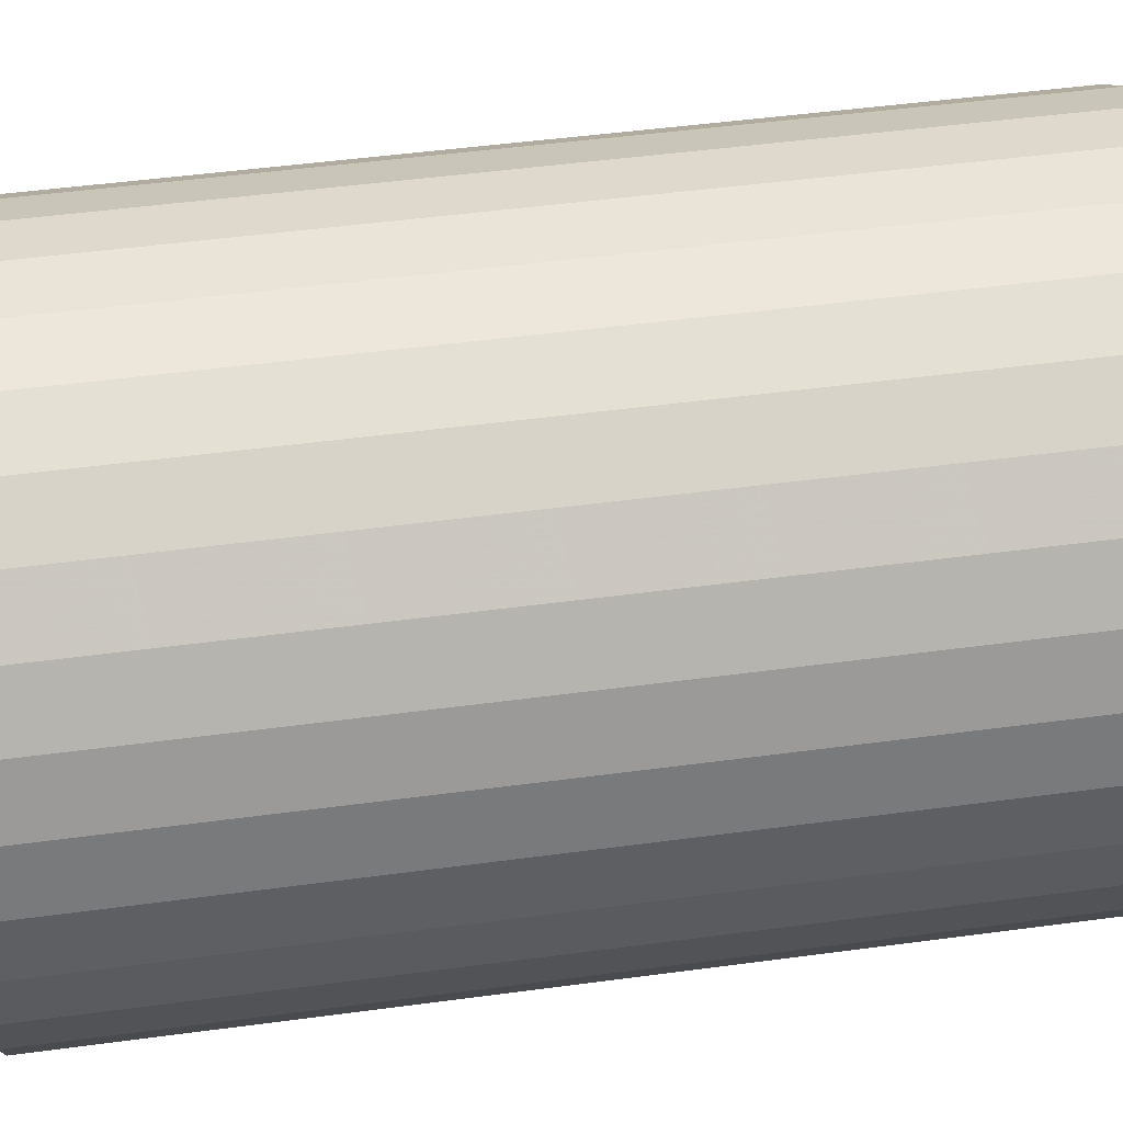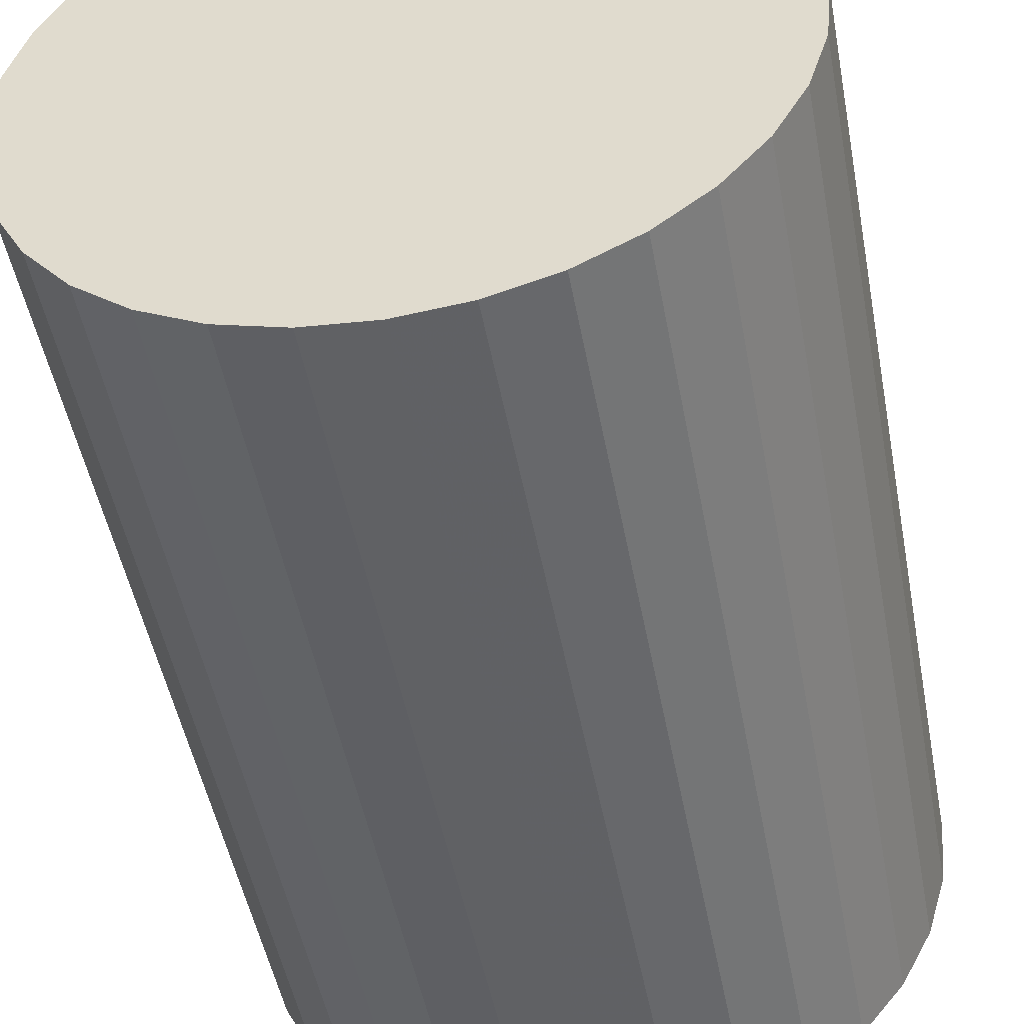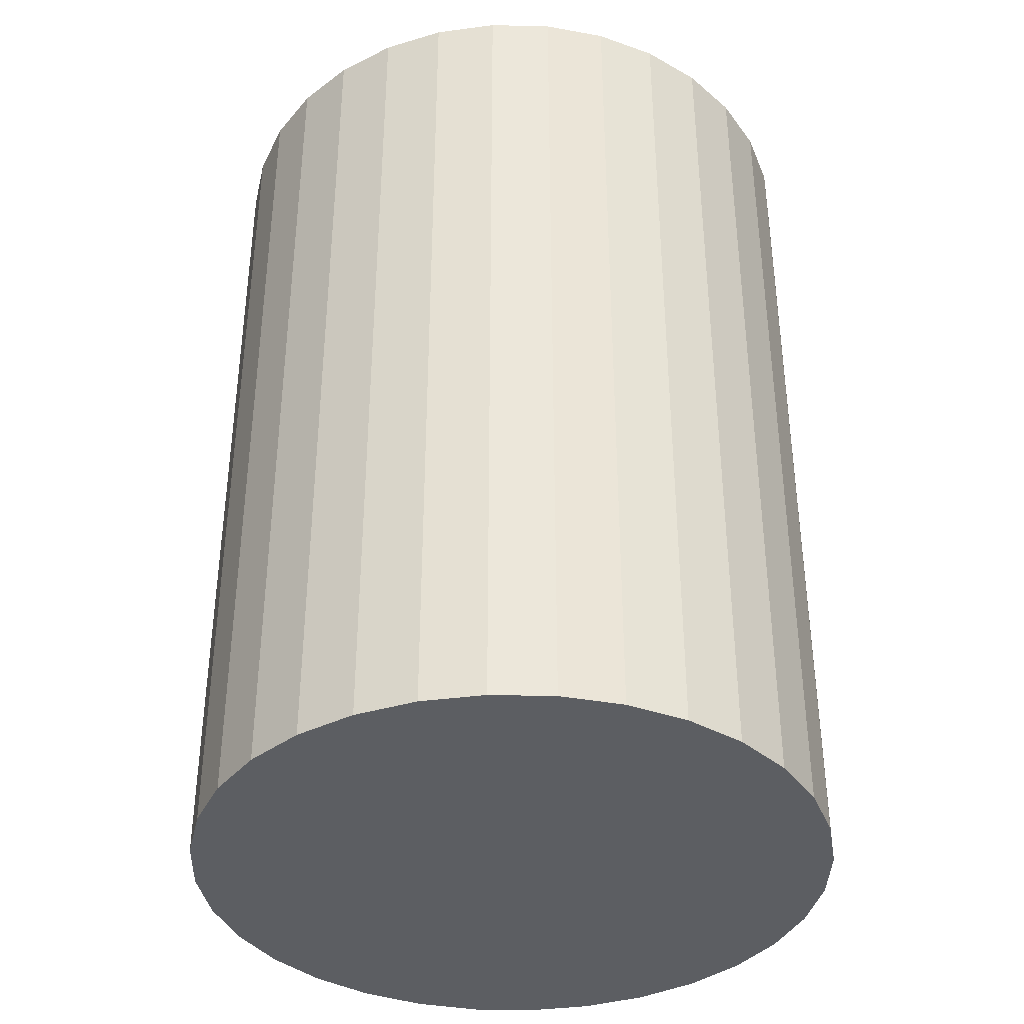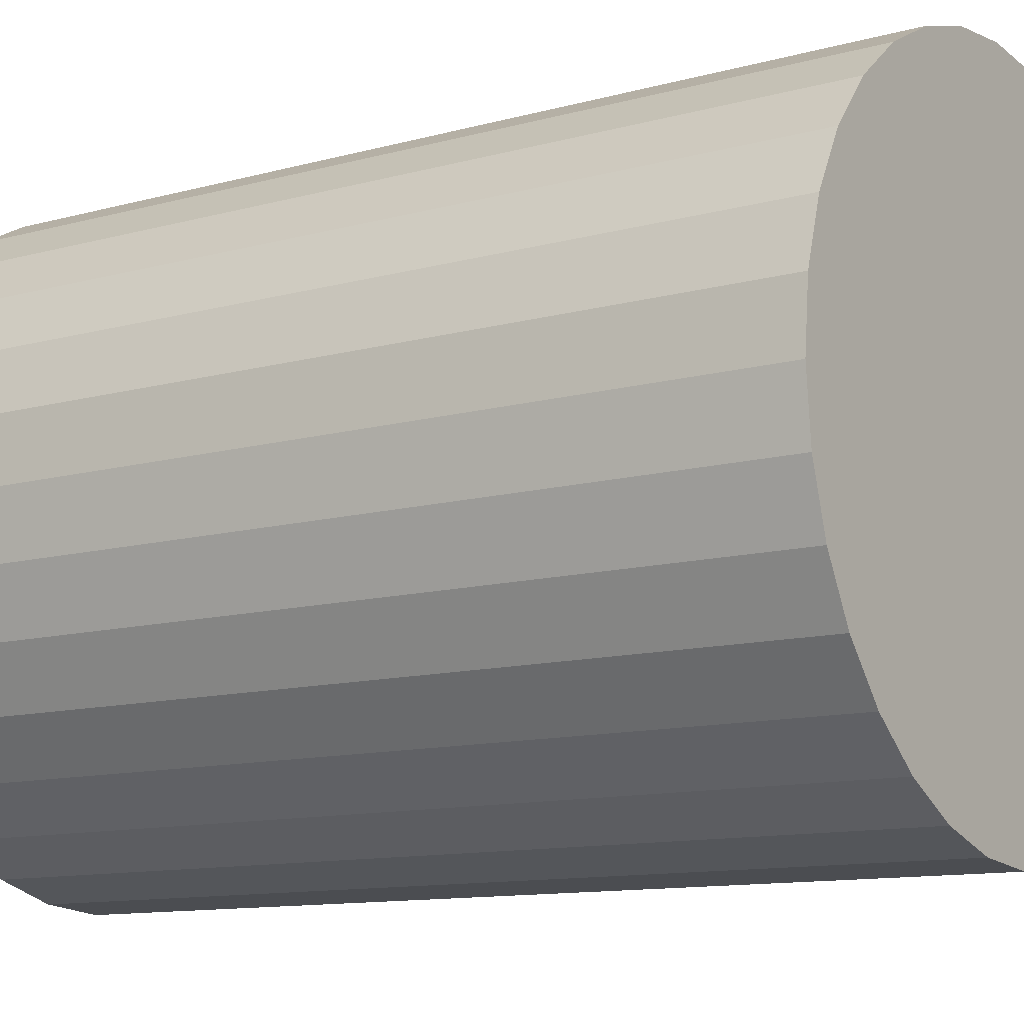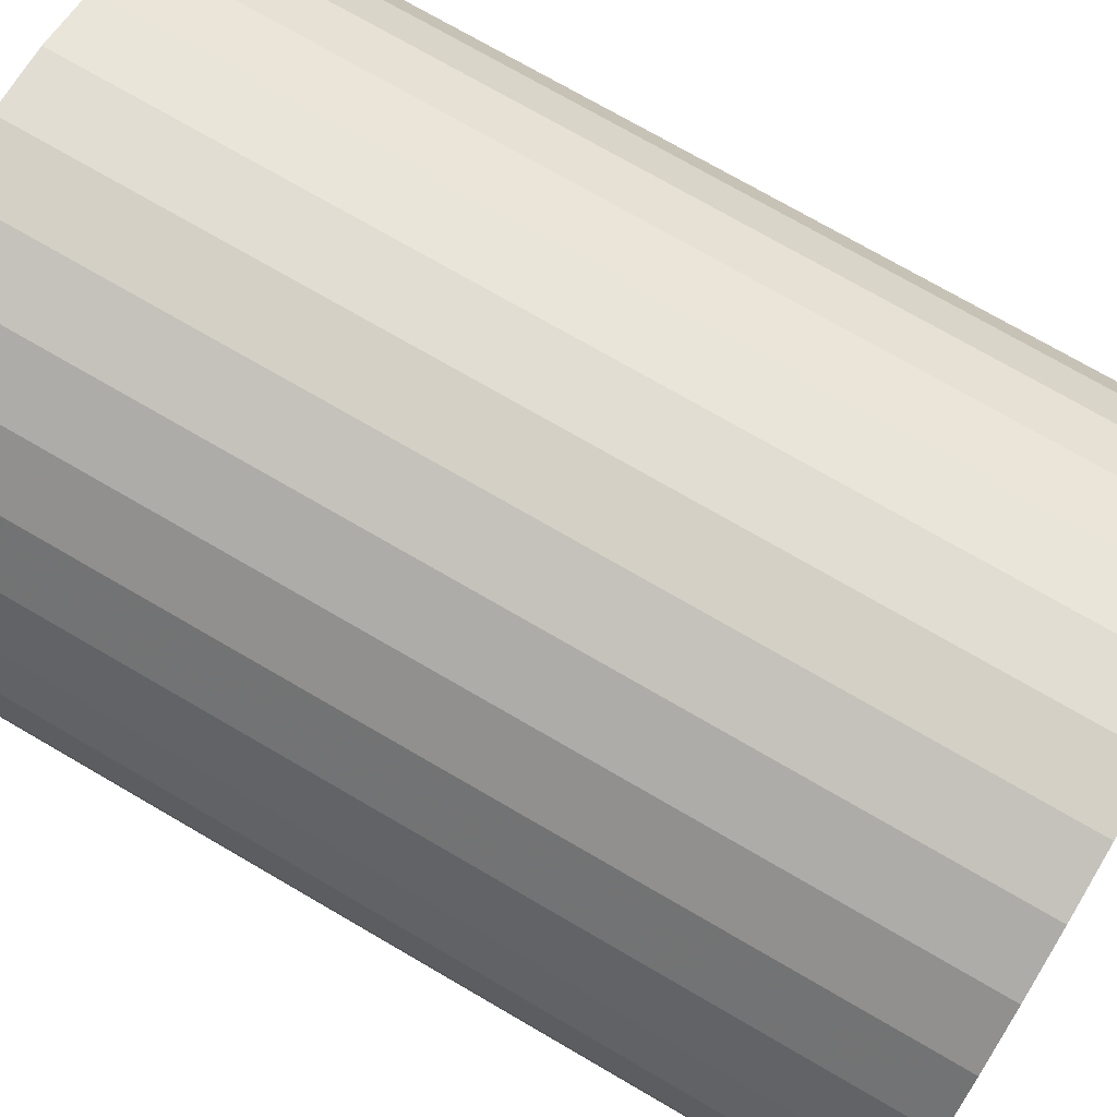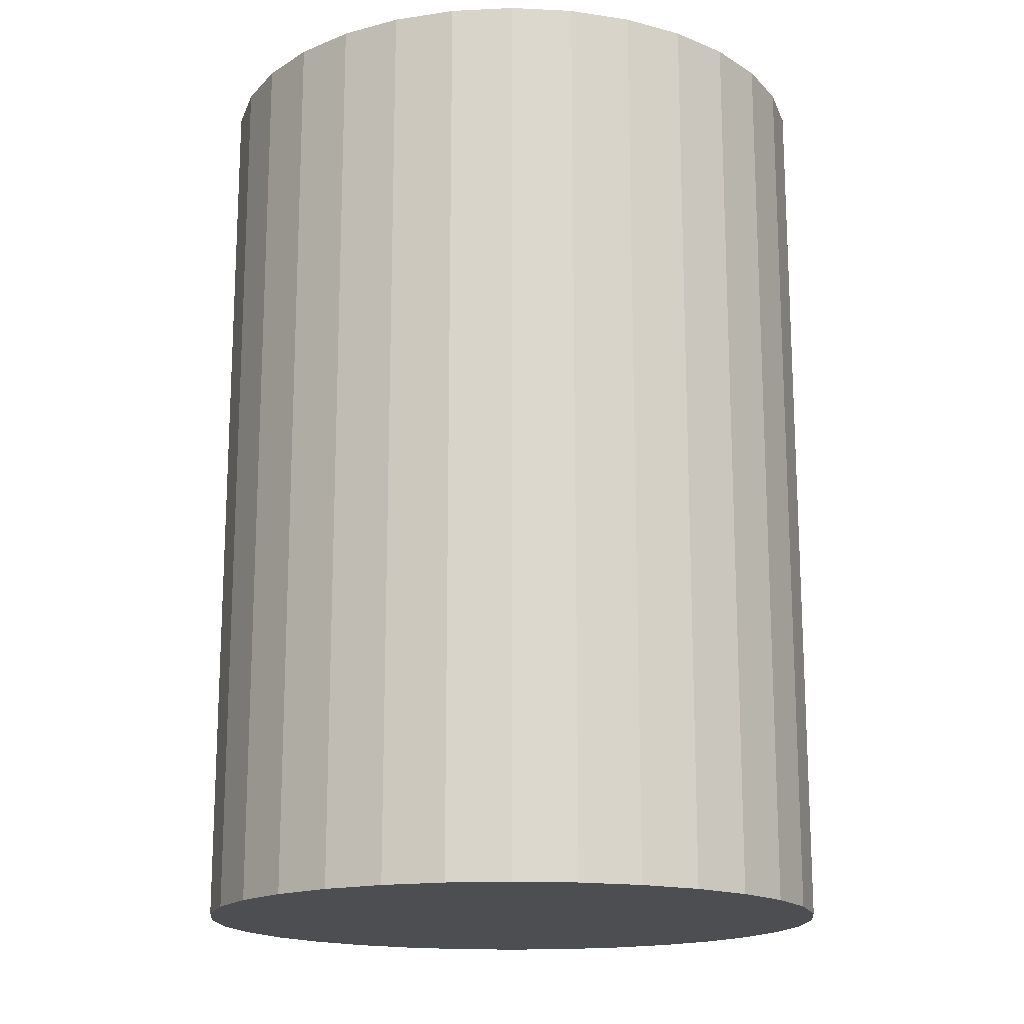
<metadata>
{"format":"obj","ext":"obj","renderer":"f3d","projection":"perspective","resolution":1024,"background":"white","views":[{"elev":49.5,"azim":-98.4,"up":"+Y"},{"elev":-48.9,"azim":10.6,"up":"+Y"},{"elev":-38.0,"azim":37.7,"up":"+Z"},{"elev":-11.3,"azim":-55.7,"up":"+Y"},{"elev":73.8,"azim":-59.8,"up":"+Y"},{"elev":-16.8,"azim":-123.7,"up":"+Z"}]}
</metadata>
<code>
v 0 0 -0.03001
v 0.02111 0 -0.03001
v 0.02111 0 0.03001
v 0 0 0.03001
v 0.0207 0.004118 -0.03001
v 0.0207 0.004118 0.03001
v 0.0195 0.008077 -0.03001
v 0.0195 0.008077 0.03001
v 0.01755 0.01173 -0.03001
v 0.01755 0.01173 0.03001
v 0.01492 0.01492 -0.03001
v 0.01492 0.01492 0.03001
v 0.01173 0.01755 -0.03001
v 0.01173 0.01755 0.03001
v 0.008077 0.0195 -0.03001
v 0.008077 0.0195 0.03001
v 0.004118 0.0207 -0.03001
v 0.004118 0.0207 0.03001
v 0 0.02111 -0.03001
v 0 0.02111 0.03001
v -0.004118 0.0207 -0.03001
v -0.004118 0.0207 0.03001
v -0.008077 0.0195 -0.03001
v -0.008077 0.0195 0.03001
v -0.01173 0.01755 -0.03001
v -0.01173 0.01755 0.03001
v -0.01492 0.01492 -0.03001
v -0.01492 0.01492 0.03001
v -0.01755 0.01173 -0.03001
v -0.01755 0.01173 0.03001
v -0.0195 0.008077 -0.03001
v -0.0195 0.008077 0.03001
v -0.0207 0.004118 -0.03001
v -0.0207 0.004118 0.03001
v -0.02111 0 -0.03001
v -0.02111 0 0.03001
v -0.0207 -0.004118 -0.03001
v -0.0207 -0.004118 0.03001
v -0.0195 -0.008077 -0.03001
v -0.0195 -0.008077 0.03001
v -0.01755 -0.01173 -0.03001
v -0.01755 -0.01173 0.03001
v -0.01492 -0.01492 -0.03001
v -0.01492 -0.01492 0.03001
v -0.01173 -0.01755 -0.03001
v -0.01173 -0.01755 0.03001
v -0.008077 -0.0195 -0.03001
v -0.008077 -0.0195 0.03001
v -0.004118 -0.0207 -0.03001
v -0.004118 -0.0207 0.03001
v -0 -0.02111 -0.03001
v -0 -0.02111 0.03001
v 0.004118 -0.0207 -0.03001
v 0.004118 -0.0207 0.03001
v 0.008077 -0.0195 -0.03001
v 0.008077 -0.0195 0.03001
v 0.01173 -0.01755 -0.03001
v 0.01173 -0.01755 0.03001
v 0.01492 -0.01492 -0.03001
v 0.01492 -0.01492 0.03001
v 0.01755 -0.01173 -0.03001
v 0.01755 -0.01173 0.03001
v 0.0195 -0.008077 -0.03001
v 0.0195 -0.008077 0.03001
v 0.0207 -0.004118 -0.03001
v 0.0207 -0.004118 0.03001
f 2 1 5
f 2 5 3
f 3 5 6
f 3 6 4
f 5 1 7
f 5 7 6
f 6 7 8
f 6 8 4
f 7 1 9
f 7 9 8
f 8 9 10
f 8 10 4
f 9 1 11
f 9 11 10
f 10 11 12
f 10 12 4
f 11 1 13
f 11 13 12
f 12 13 14
f 12 14 4
f 13 1 15
f 13 15 14
f 14 15 16
f 14 16 4
f 15 1 17
f 15 17 16
f 16 17 18
f 16 18 4
f 17 1 19
f 17 19 18
f 18 19 20
f 18 20 4
f 19 1 21
f 19 21 20
f 20 21 22
f 20 22 4
f 21 1 23
f 21 23 22
f 22 23 24
f 22 24 4
f 23 1 25
f 23 25 24
f 24 25 26
f 24 26 4
f 25 1 27
f 25 27 26
f 26 27 28
f 26 28 4
f 27 1 29
f 27 29 28
f 28 29 30
f 28 30 4
f 29 1 31
f 29 31 30
f 30 31 32
f 30 32 4
f 31 1 33
f 31 33 32
f 32 33 34
f 32 34 4
f 33 1 35
f 33 35 34
f 34 35 36
f 34 36 4
f 35 1 37
f 35 37 36
f 36 37 38
f 36 38 4
f 37 1 39
f 37 39 38
f 38 39 40
f 38 40 4
f 39 1 41
f 39 41 40
f 40 41 42
f 40 42 4
f 41 1 43
f 41 43 42
f 42 43 44
f 42 44 4
f 43 1 45
f 43 45 44
f 44 45 46
f 44 46 4
f 45 1 47
f 45 47 46
f 46 47 48
f 46 48 4
f 47 1 49
f 47 49 48
f 48 49 50
f 48 50 4
f 49 1 51
f 49 51 50
f 50 51 52
f 50 52 4
f 51 1 53
f 51 53 52
f 52 53 54
f 52 54 4
f 53 1 55
f 53 55 54
f 54 55 56
f 54 56 4
f 55 1 57
f 55 57 56
f 56 57 58
f 56 58 4
f 57 1 59
f 57 59 58
f 58 59 60
f 58 60 4
f 59 1 61
f 59 61 60
f 60 61 62
f 60 62 4
f 61 1 63
f 61 63 62
f 62 63 64
f 62 64 4
f 63 1 65
f 63 65 64
f 64 65 66
f 64 66 4
f 65 1 2
f 65 2 66
f 66 2 3
f 66 3 4

</code>
